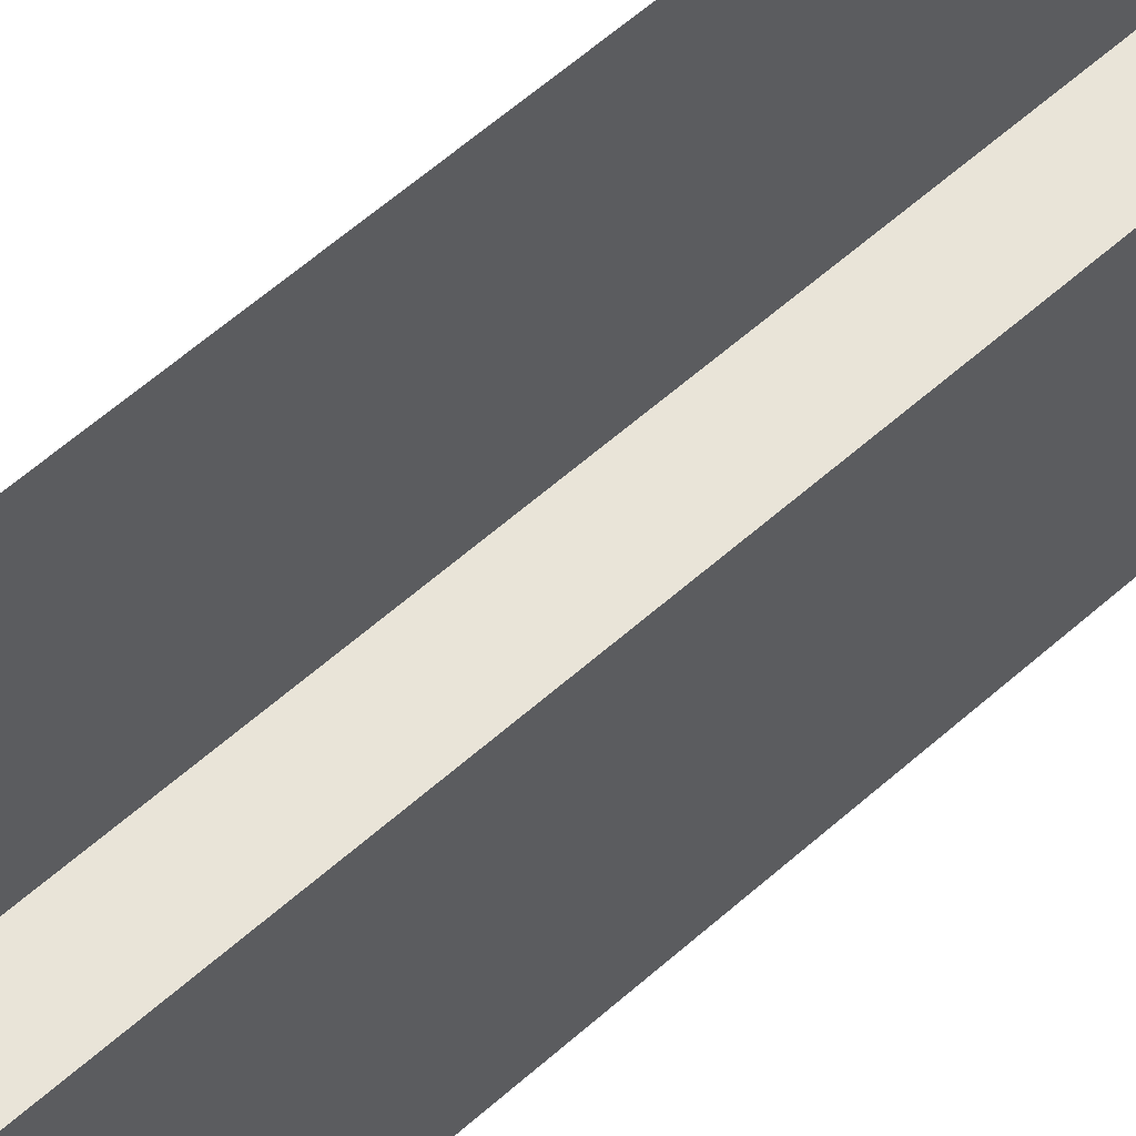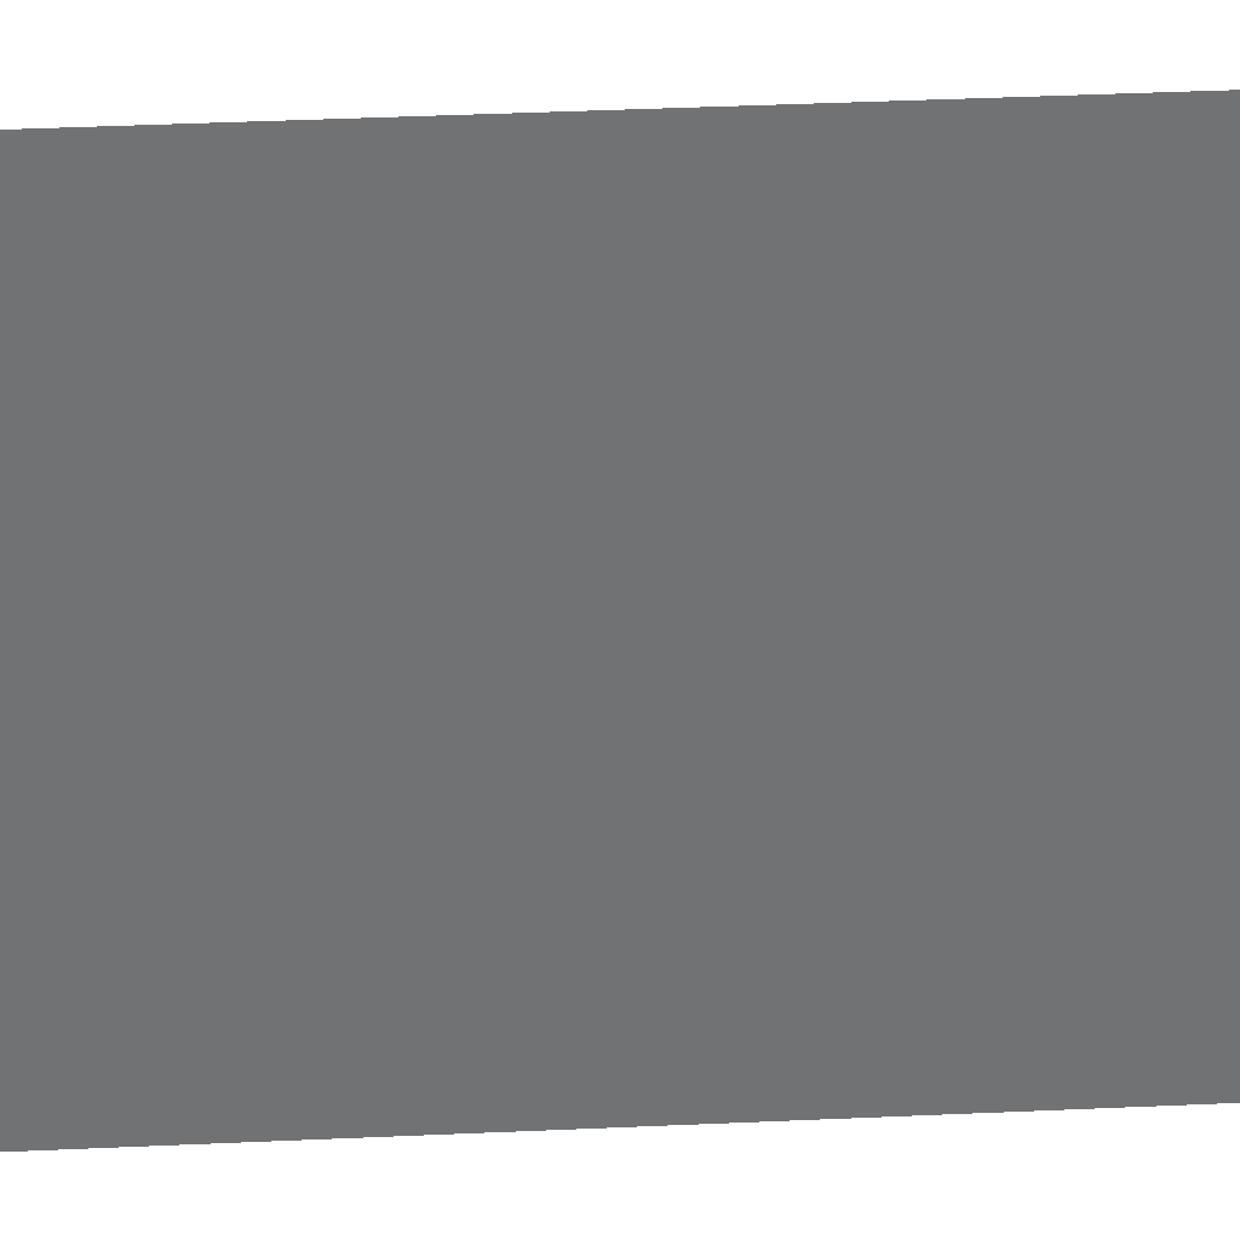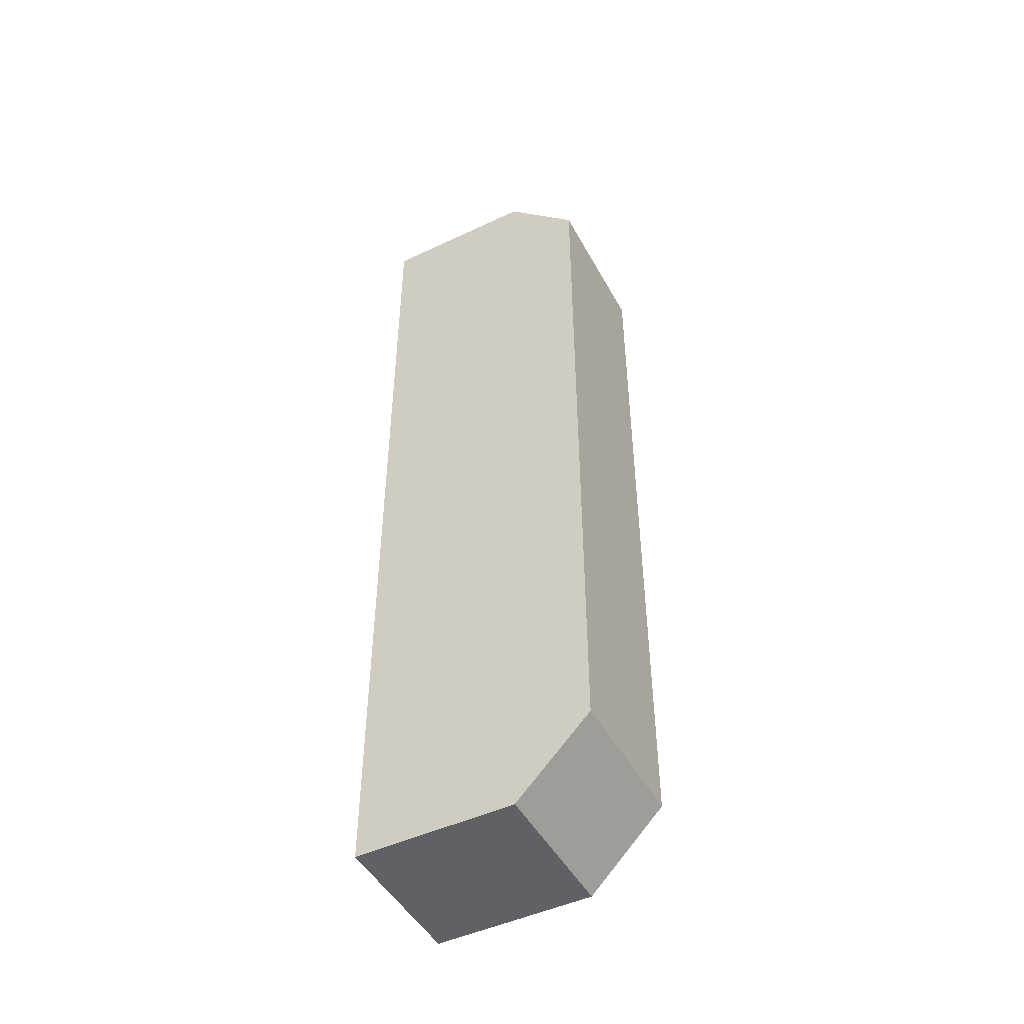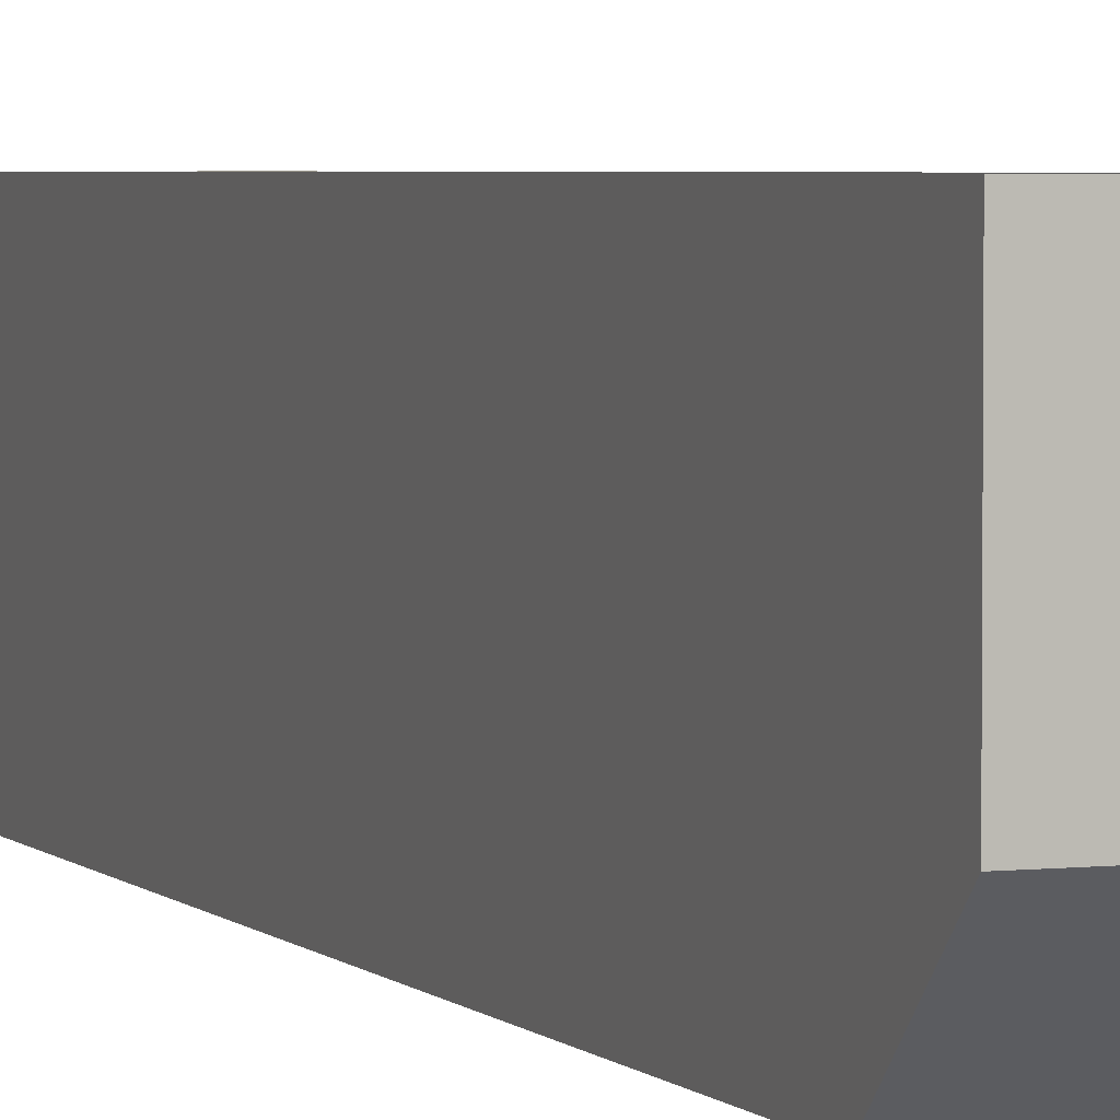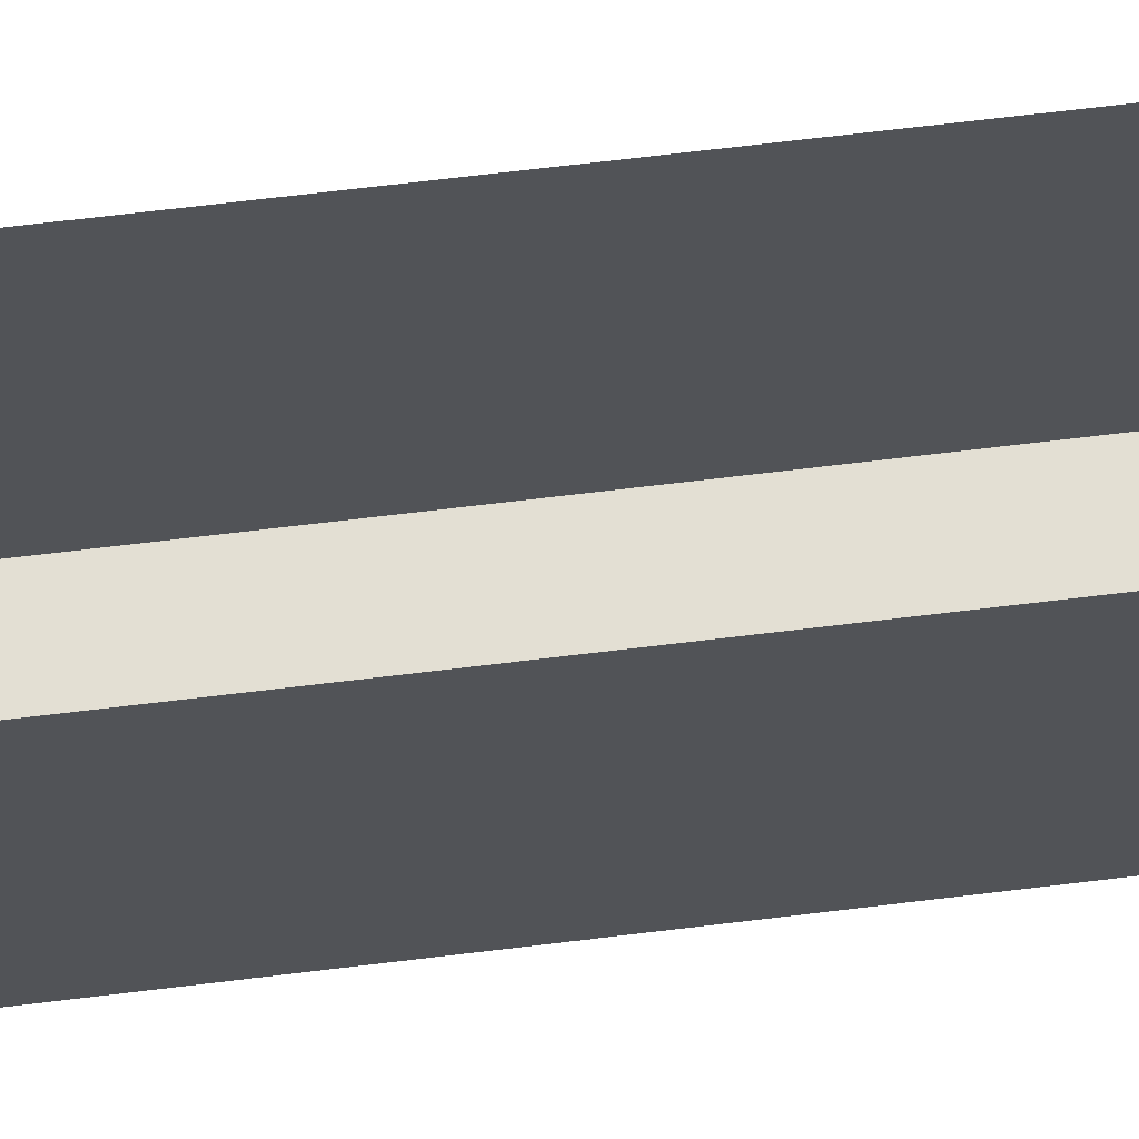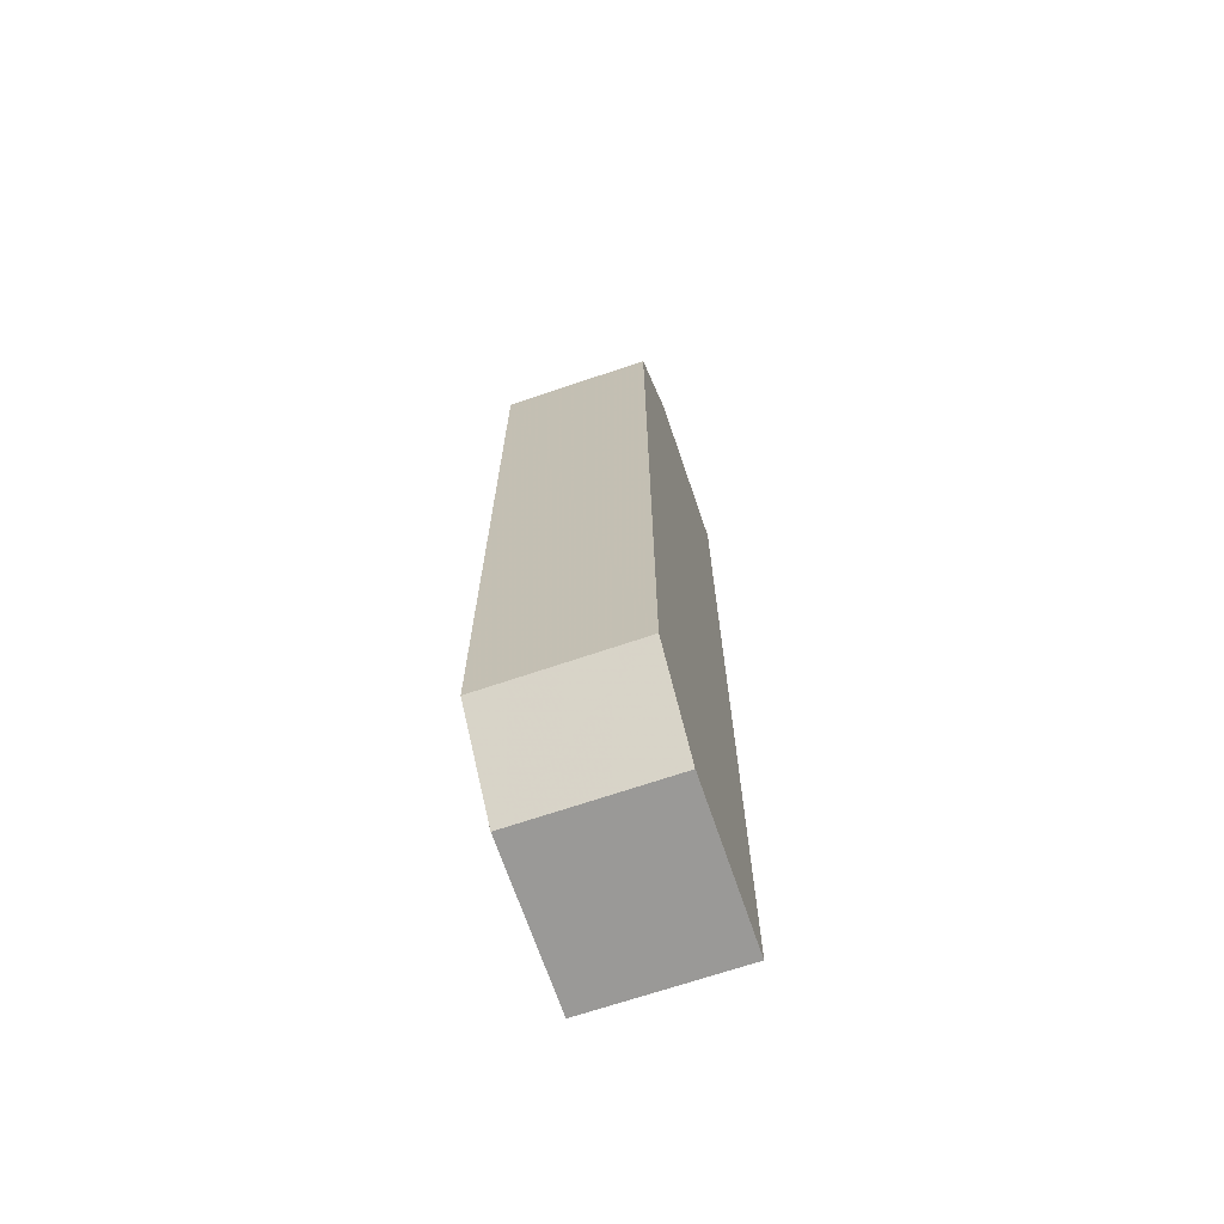
<metadata>
{"format":"obj","ext":"obj","renderer":"f3d","projection":"perspective","resolution":1024,"background":"white","views":[{"elev":60.6,"azim":47.9,"up":"+Y"},{"elev":34.8,"azim":-93.6,"up":"+Y"},{"elev":-48.0,"azim":-62.2,"up":"+Z"},{"elev":3.6,"azim":159.2,"up":"+Y"},{"elev":67.0,"azim":83.0,"up":"+Y"},{"elev":-69.0,"azim":18.8,"up":"+Z"}]}
</metadata>
<code>
v -0.16 -0.34 -1
v 0.16 -0.34 -1
v -0.16 -0.34 1
v 0.16 -0.34 1
v 0.16 -0.5 0.84
v 0.16 -0.5 -0.84
v -0.16 -0.5 -0.84
v -0.16 -0.5 0.84
v -0.16 0 -1
v 0.16 0 -1
v -0.16 0 1
v 0.16 0 1
v 0.16 0 -0.84
v 0.16 0 0.84
v -0.16 0 0.84
v -0.16 0 -0.84
f 4 8 5
f 1 16 9
f 6 1 2
f 3 15 8
f 14 11 12
f 1 10 2
f 2 13 6
f 4 11 3
f 4 14 12
f 6 8 7
f 7 15 16
f 14 6 13
f 4 3 8
f 1 7 16
f 6 7 1
f 3 11 15
f 14 15 11
f 1 9 10
f 2 10 13
f 4 12 11
f 4 5 14
f 6 5 8
f 7 8 15
f 14 5 6

</code>
